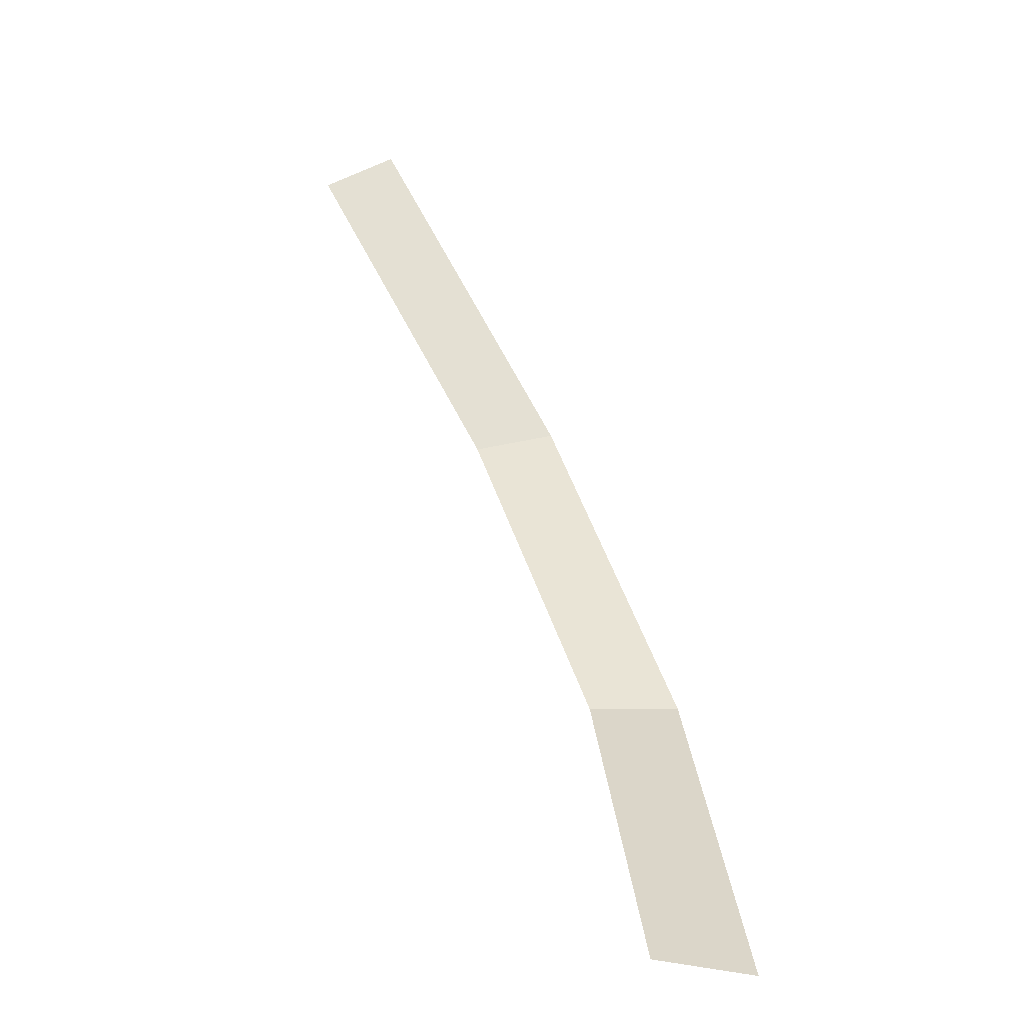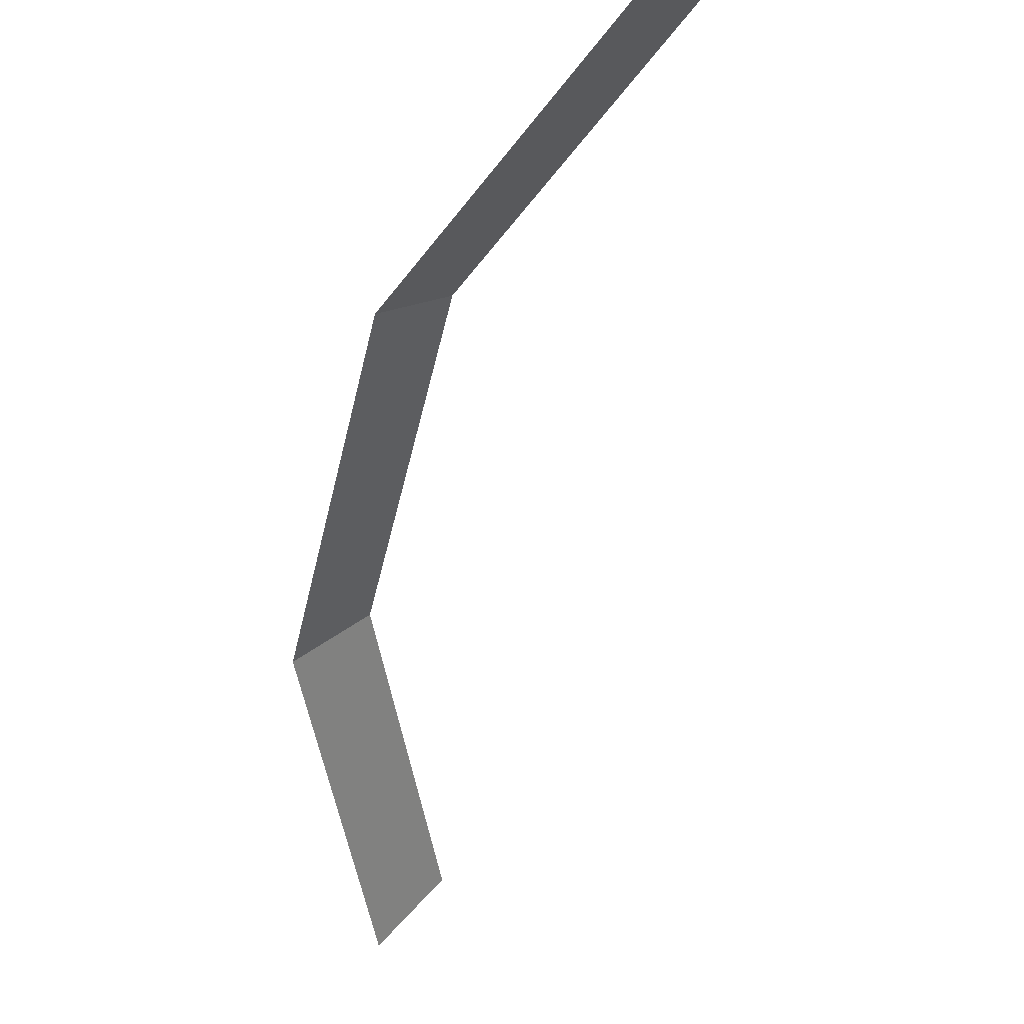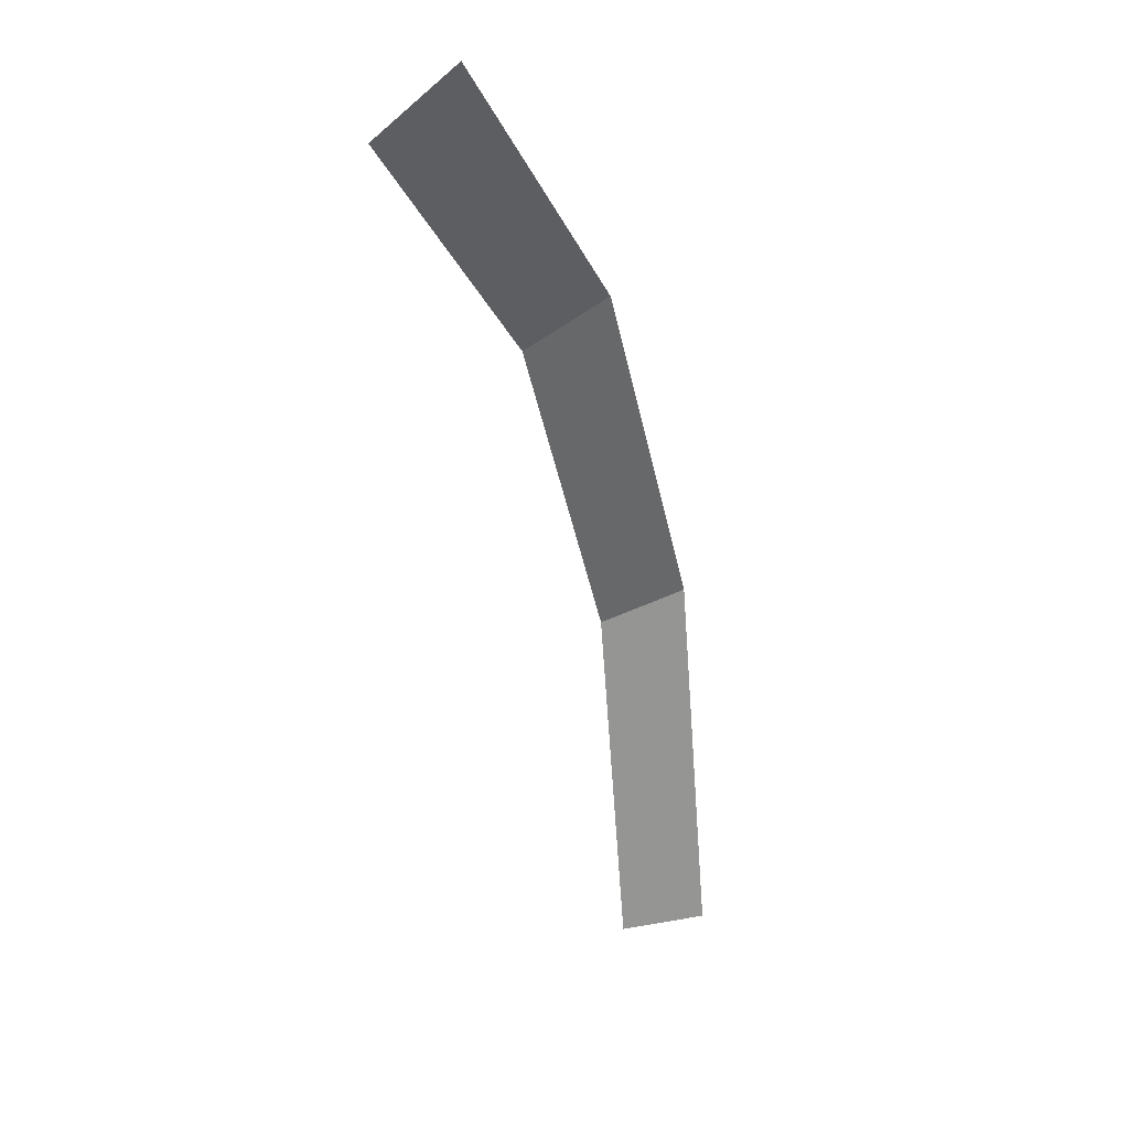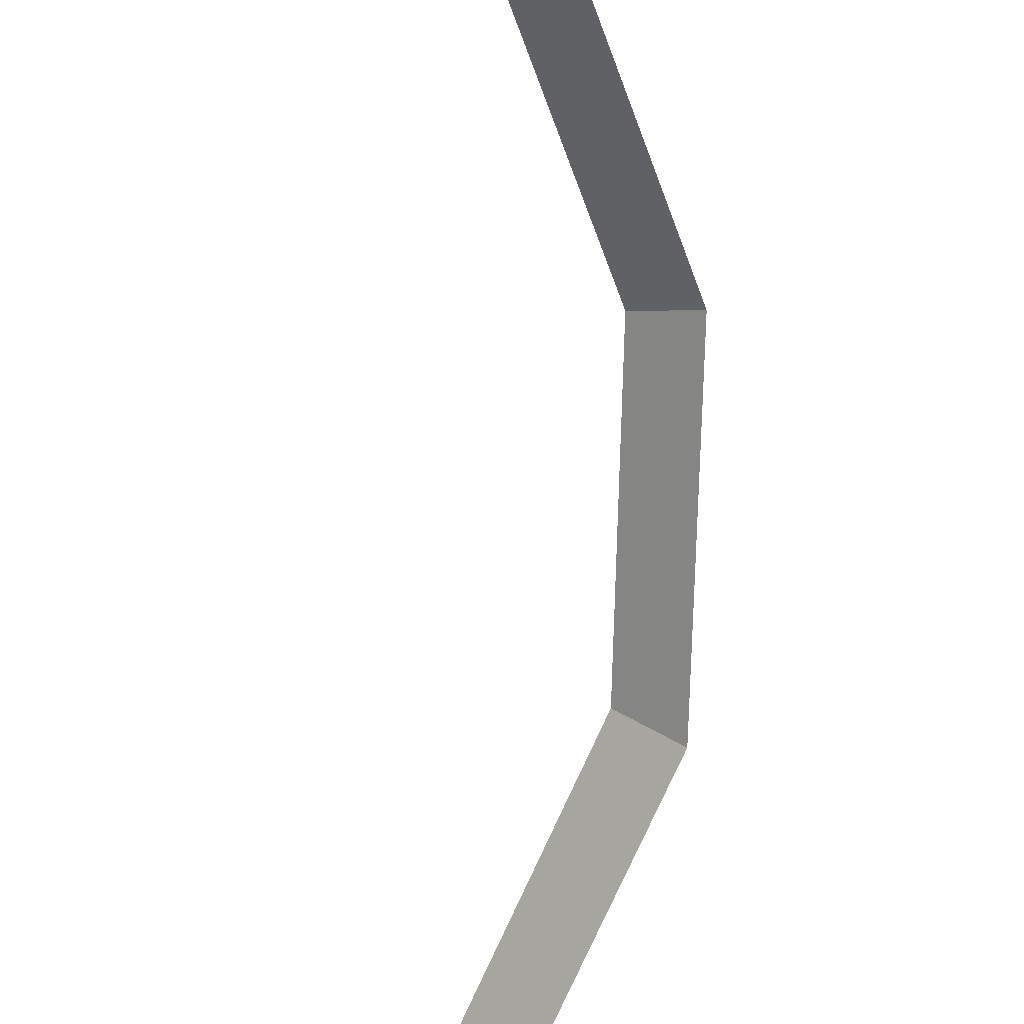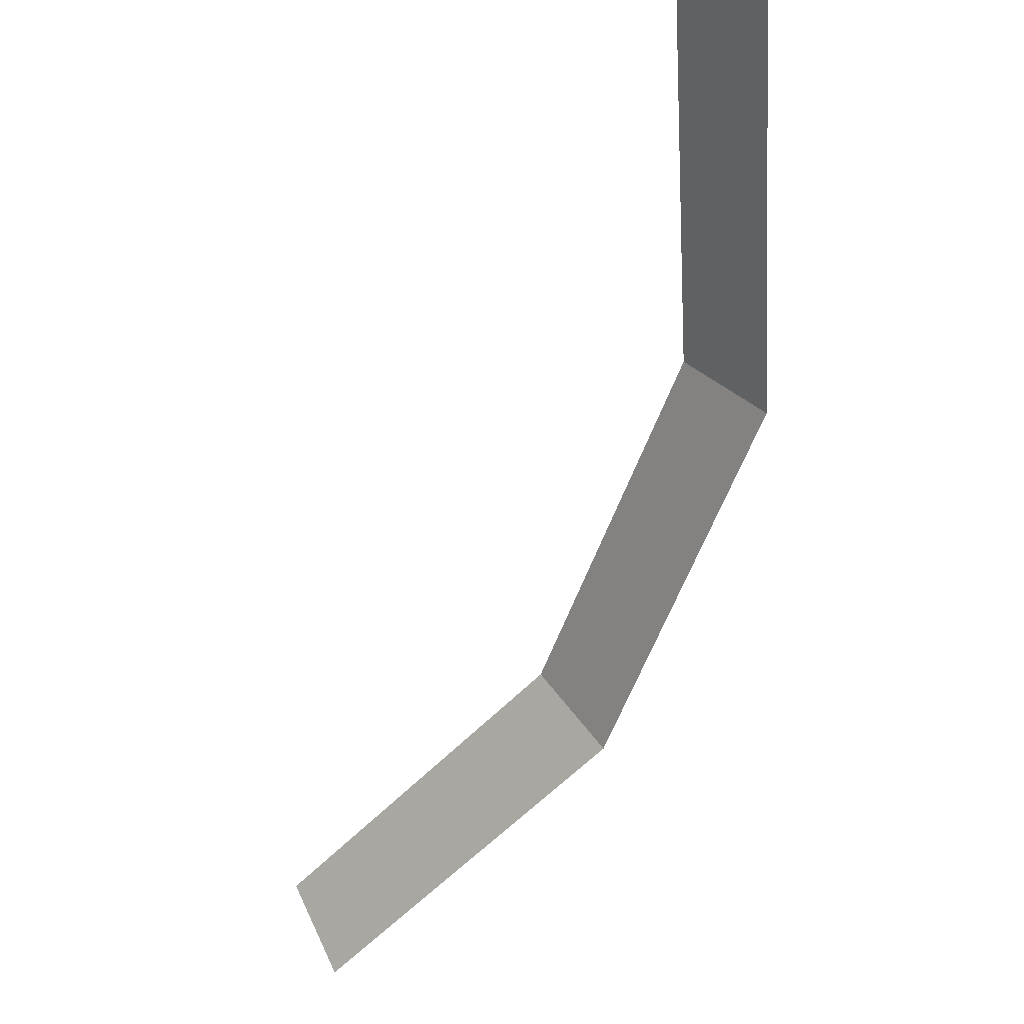
<metadata>
{"format":"obj","ext":"obj","renderer":"f3d","projection":"perspective","resolution":1024,"background":"white","views":[{"elev":-68.6,"azim":-55.2,"up":"+Z"},{"elev":-50.9,"azim":133.3,"up":"+Y"},{"elev":13.8,"azim":-68.4,"up":"+Z"},{"elev":-76.2,"azim":-35.2,"up":"+Y"},{"elev":-54.7,"azim":-53.0,"up":"+Y"}]}
</metadata>
<code>
v 0.7 0.05 0
v 0.6467 0.05 0.2679
v 0.6929 0 0.287
v 0.75 0 0
v 0.6467 0.05 0.2679
v 0.495 0.05 0.495
v 0.5303 0 0.5303
v 0.6929 0 0.287
v 0.495 0.05 0.495
v 0.2679 0.05 0.6467
v 0.287 0 0.6929
v 0.5303 0 0.5303
g mesh774
f 1 2 3
f 3 4 1
f 5 6 7
f 7 8 5
f 9 10 11
f 11 12 9

</code>
